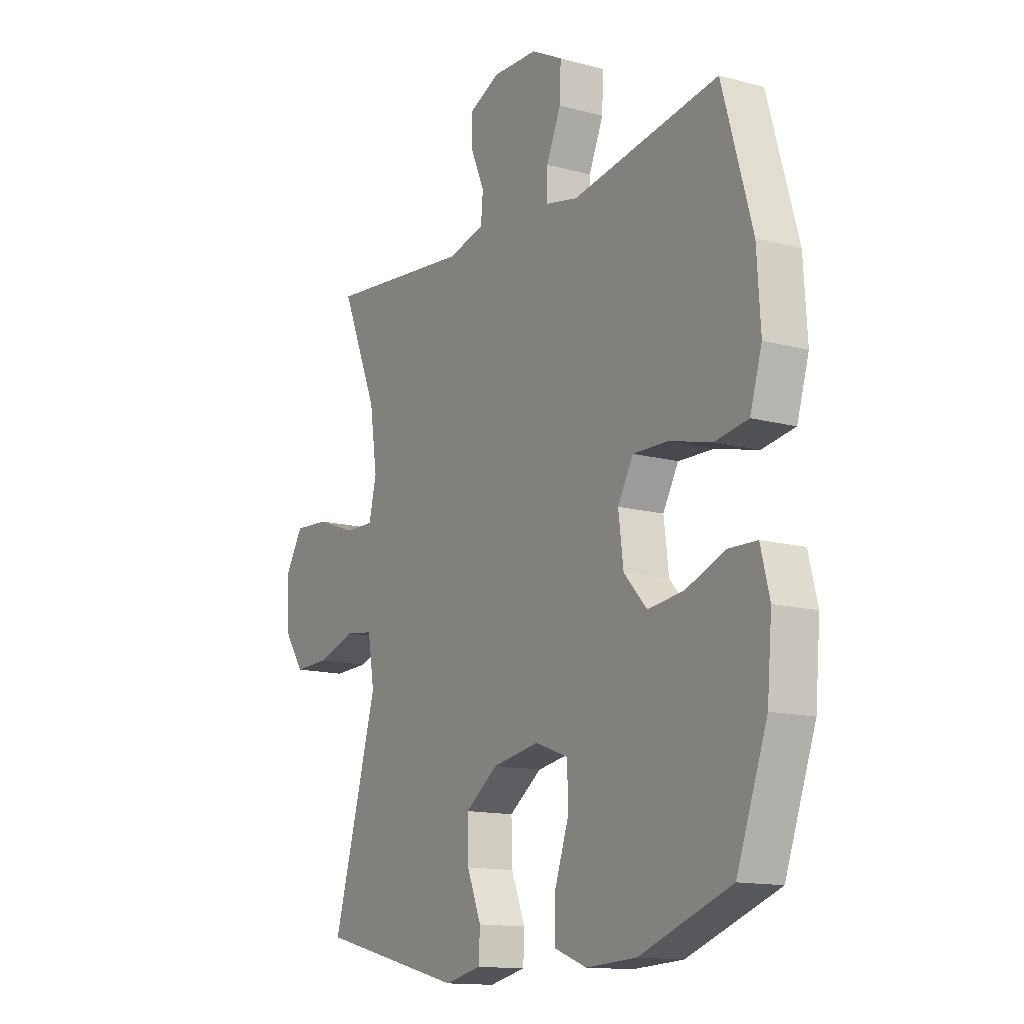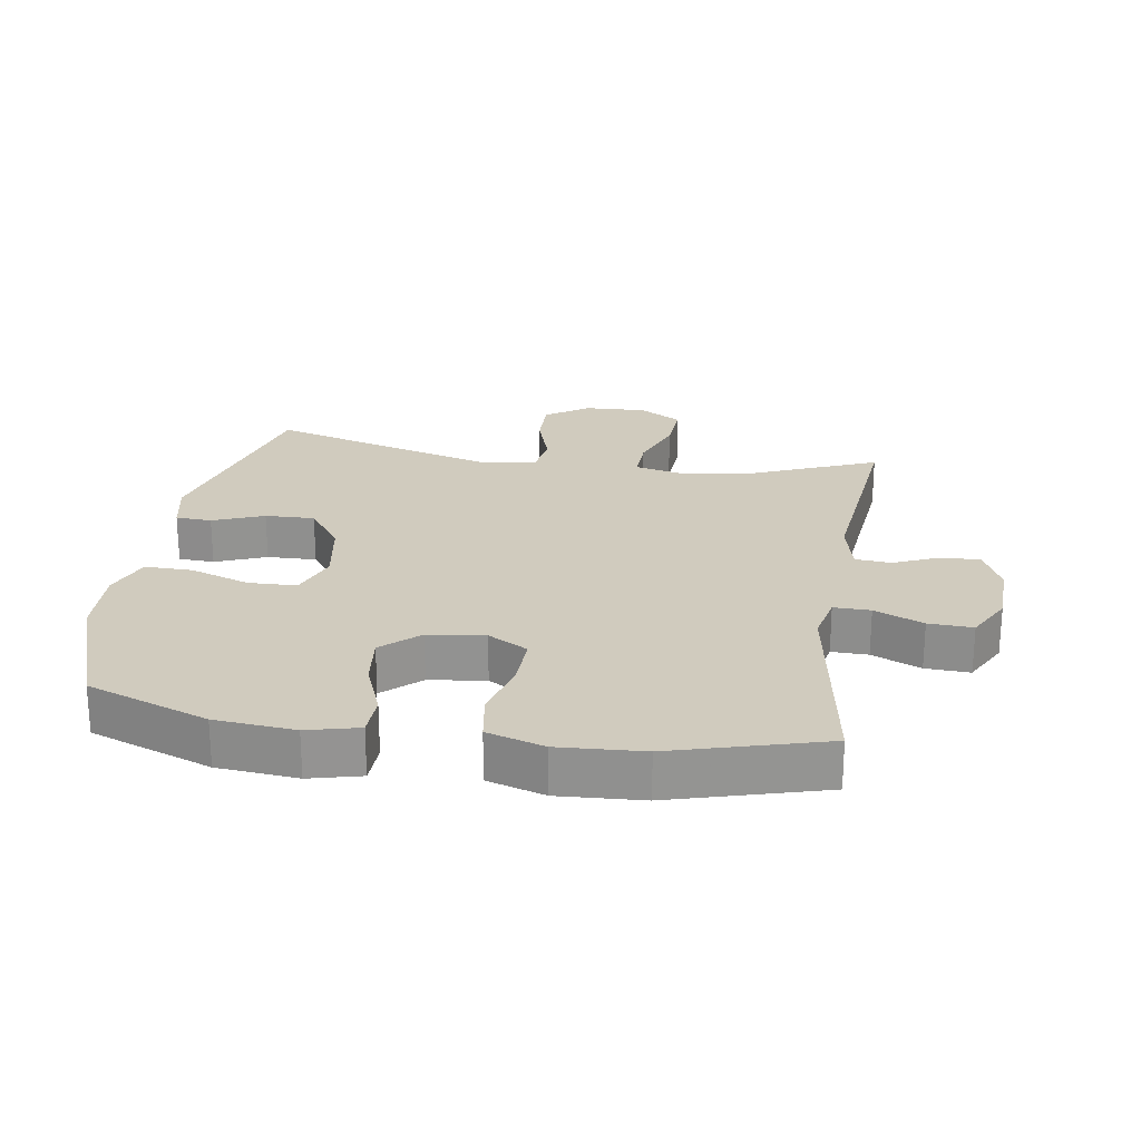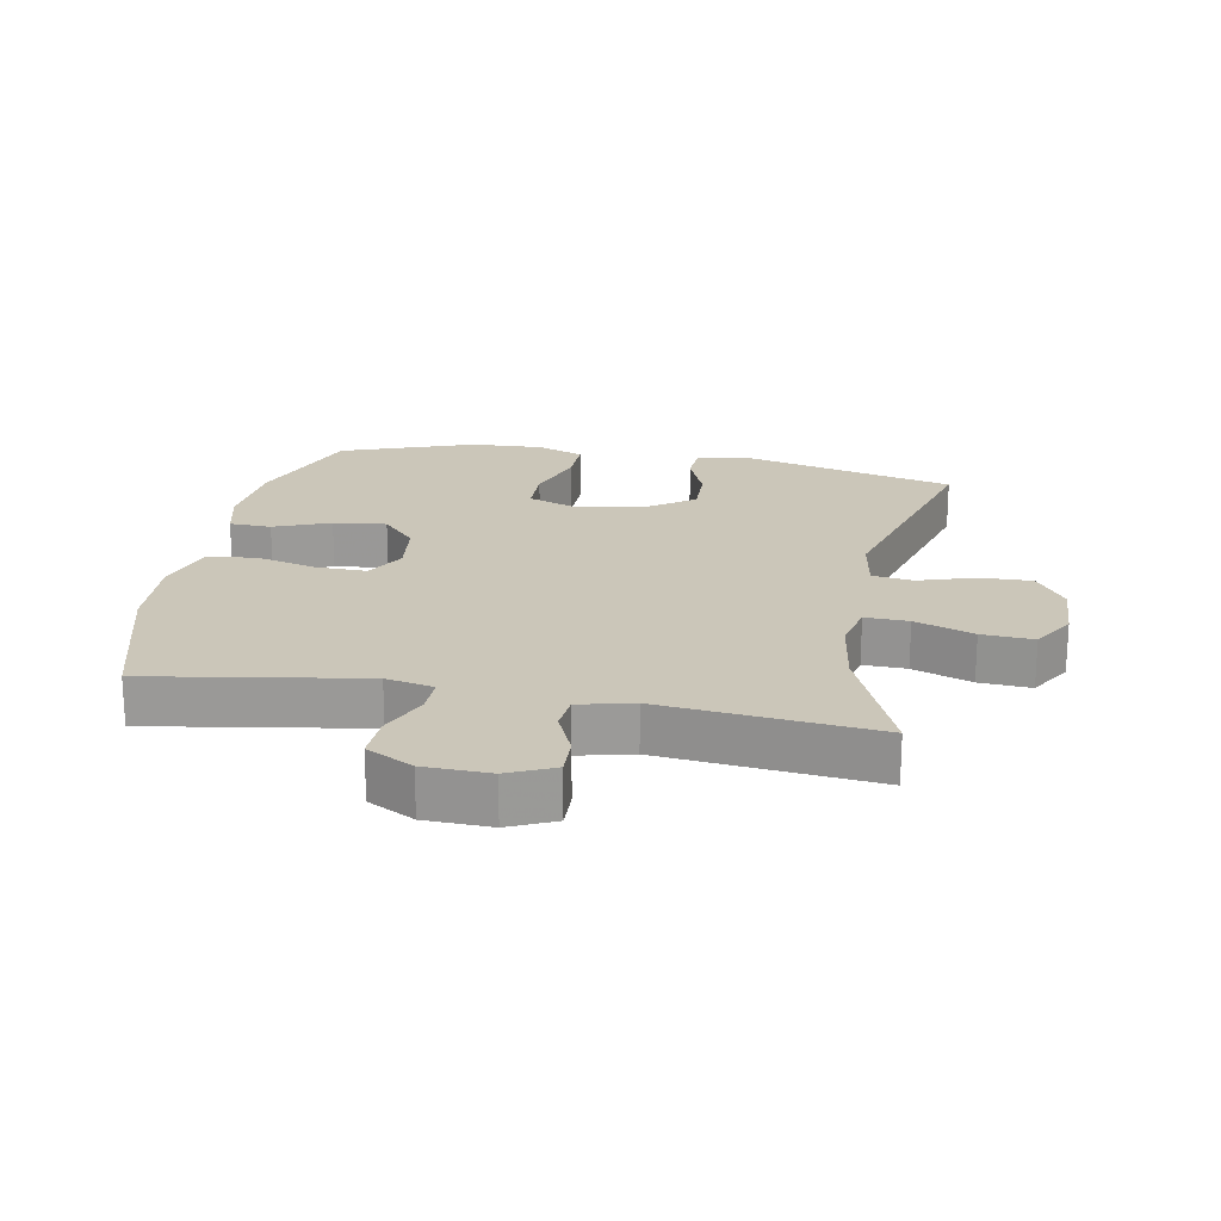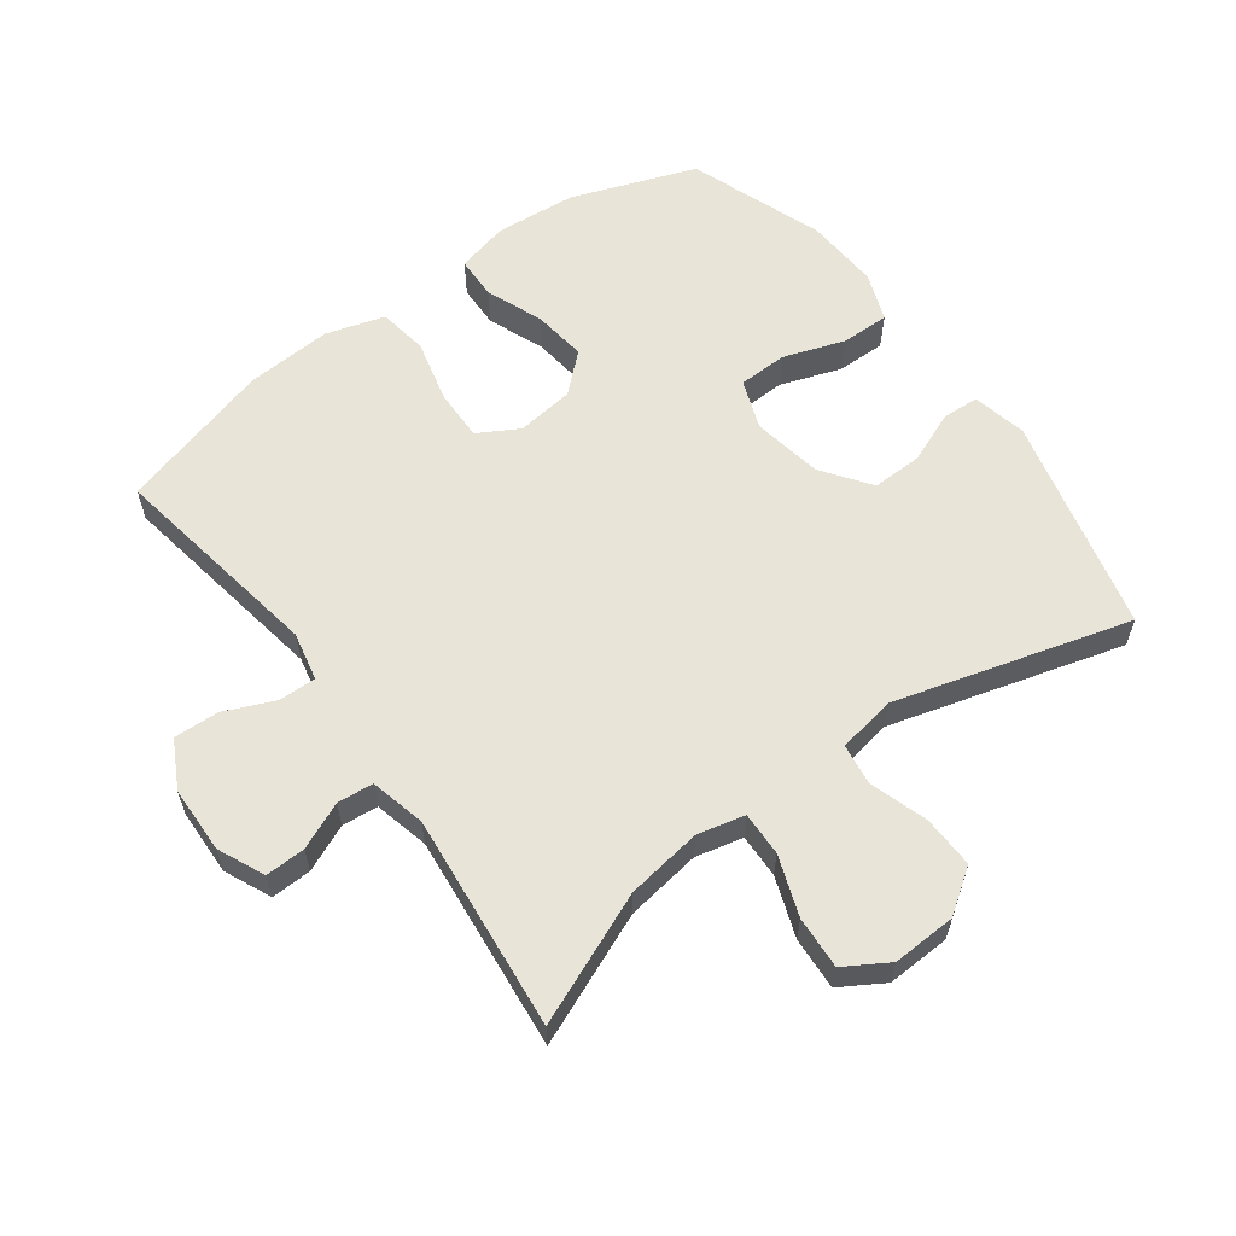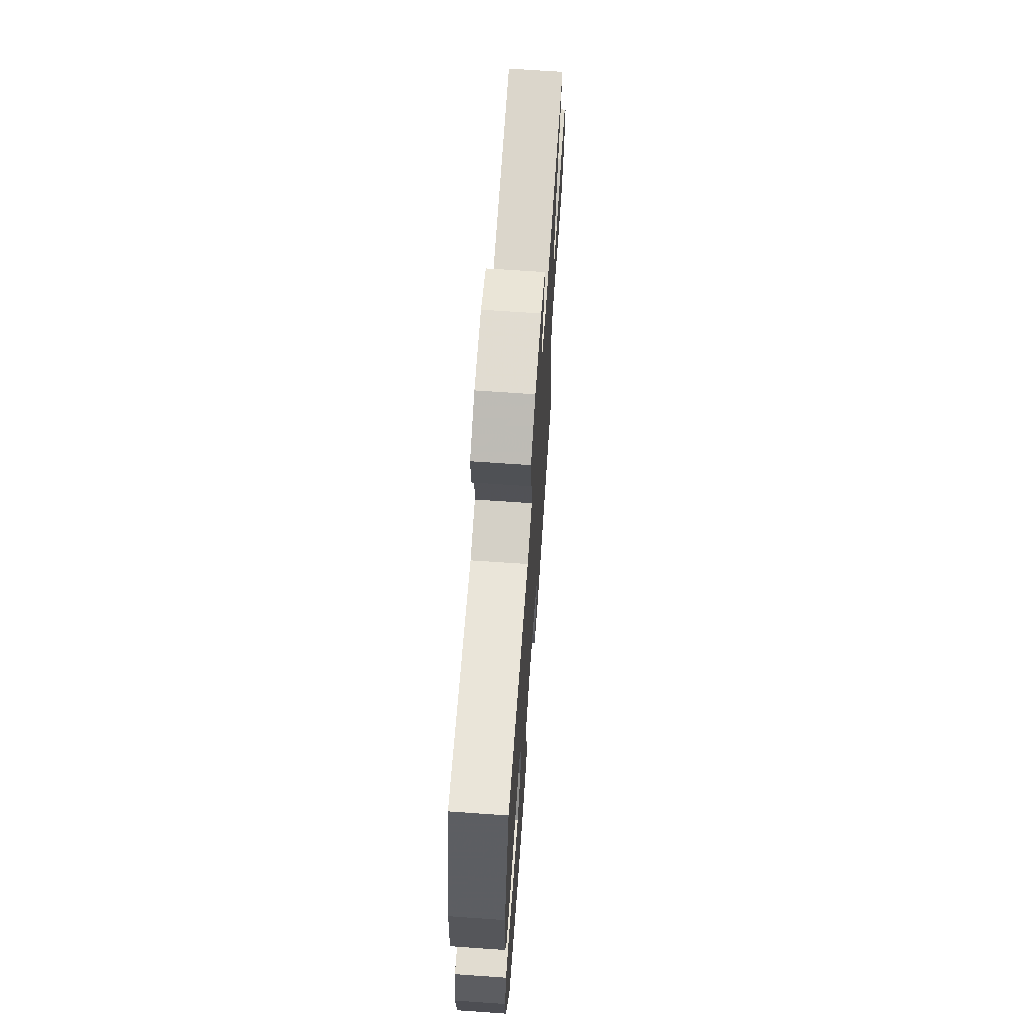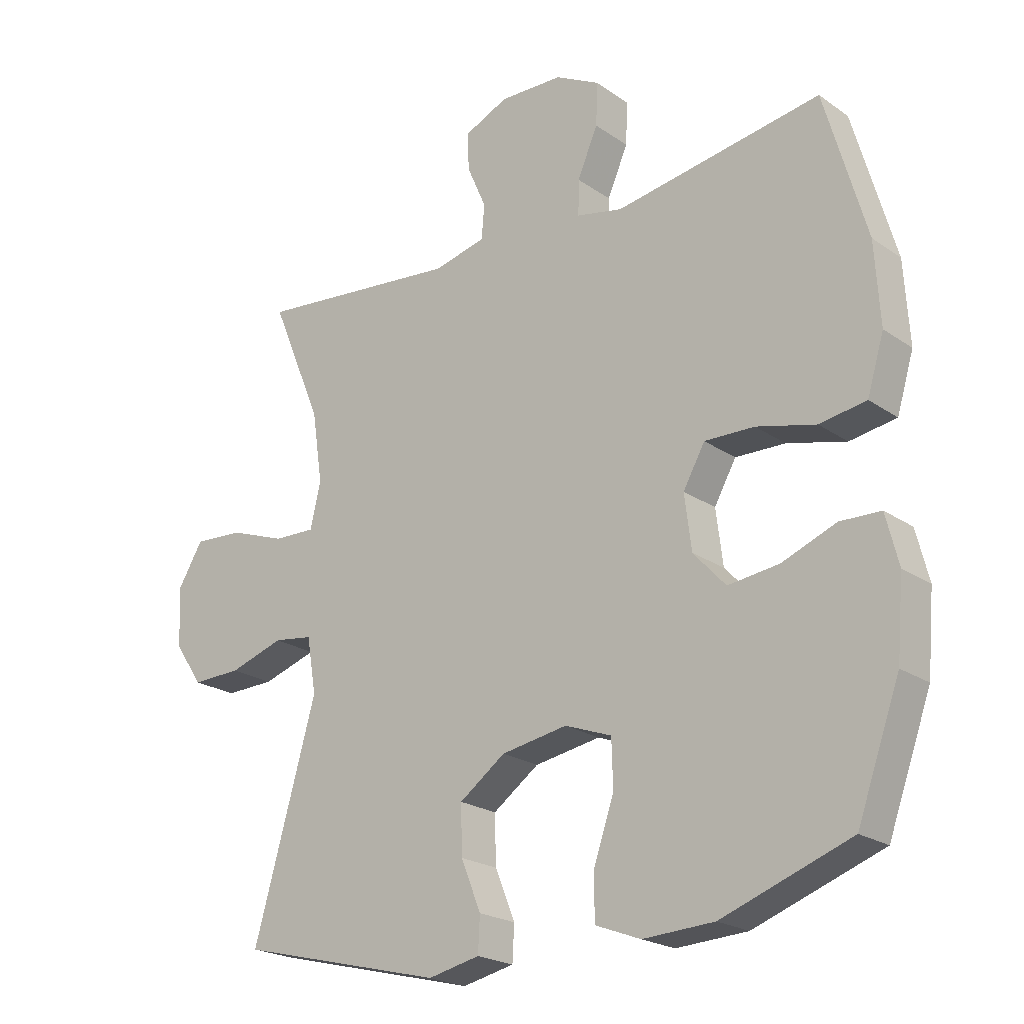
<metadata>
{"format":"obj","ext":"obj","renderer":"f3d","projection":"perspective","resolution":1024,"background":"white","views":[{"elev":-13.8,"azim":-121.1,"up":"+Z"},{"elev":23.5,"azim":-81.0,"up":"+Y"},{"elev":20.8,"azim":10.5,"up":"+Y"},{"elev":59.8,"azim":53.6,"up":"+Y"},{"elev":67.6,"azim":-86.0,"up":"+Z"},{"elev":-21.9,"azim":-140.1,"up":"+Z"}]}
</metadata>
<code>
v -0.5 0.07 -0.5
v -0.569 0.07 -0.311
v -0.58 0.07 -0.187
v -0.56 0.07 -0.107
v -0.495 0.07 -0.105
v -0.408 0.07 -0.139
v -0.326 0.07 -0.149
v -0.274 0.07 -0.092
v -0.263 0.07 -0.004
v -0.298 0.07 0.058
v -0.378 0.07 0.056
v -0.473 0.07 0.032
v -0.548 0.07 0.044
v -0.575 0.07 0.133
v -0.567 0.07 0.264
v -0.5 0.07 0.5
v -0.168 0.07 0.446
v -0.094 0.07 0.462
v -0.095 0.07 0.519
v -0.128 0.07 0.595
v -0.131 0.07 0.664
v -0.059 0.07 0.702
v 0.043 0.07 0.705
v 0.114 0.07 0.673
v 0.112 0.07 0.612
v 0.081 0.07 0.541
v 0.086 0.07 0.486
v 0.17 0.07 0.466
v 0.5 0.07 0.5
v 0.417 0.07 0.302
v 0.4 0.07 0.187
v 0.417 0.07 0.115
v 0.484 0.07 0.117
v 0.575 0.07 0.15
v 0.655 0.07 0.155
v 0.695 0.07 0.089
v 0.691 0.07 -0.008
v 0.645 0.07 -0.075
v 0.565 0.07 -0.073
v 0.477 0.07 -0.045
v 0.414 0.07 -0.054
v 0.399 0.07 -0.144
v 0.5 0.07 -0.5
v 0.169 0.07 -0.583
v 0.086 0.07 -0.565
v 0.083 0.07 -0.509
v 0.115 0.07 -0.43
v 0.117 0.07 -0.353
v 0.043 0.07 -0.3
v -0.063 0.07 -0.282
v -0.138 0.07 -0.31
v -0.14 0.07 -0.385
v -0.108 0.07 -0.478
v -0.107 0.07 -0.552
v -0.18 0.07 -0.58
v -0.294 0.07 -0.574
v -0.5 0 -0.5
v -0.569 0 -0.311
v -0.58 0 -0.187
v -0.56 0 -0.107
v -0.495 0 -0.105
v -0.408 0 -0.139
v -0.326 0 -0.149
v -0.274 0 -0.092
v -0.263 0 -0.004
v -0.298 0 0.058
v -0.378 0 0.056
v -0.473 0 0.032
v -0.548 0 0.044
v -0.575 0 0.133
v -0.567 0 0.264
v -0.5 0 0.5
v -0.168 0 0.446
v -0.094 0 0.462
v -0.095 0 0.519
v -0.128 0 0.595
v -0.131 0 0.664
v -0.059 0 0.702
v 0.043 0 0.705
v 0.114 0 0.673
v 0.112 0 0.612
v 0.081 0 0.541
v 0.086 0 0.486
v 0.17 0 0.466
v 0.5 0 0.5
v 0.417 0 0.302
v 0.4 0 0.187
v 0.417 0 0.115
v 0.484 0 0.117
v 0.575 0 0.15
v 0.655 0 0.155
v 0.695 0 0.089
v 0.691 0 -0.008
v 0.645 0 -0.075
v 0.565 0 -0.073
v 0.477 0 -0.045
v 0.414 0 -0.054
v 0.399 0 -0.144
v 0.5 0 -0.5
v 0.169 0 -0.583
v 0.086 0 -0.565
v 0.083 0 -0.509
v 0.115 0 -0.43
v 0.117 0 -0.353
v 0.043 0 -0.3
v -0.063 0 -0.282
v -0.138 0 -0.31
v -0.14 0 -0.385
v -0.108 0 -0.478
v -0.107 0 -0.552
v -0.18 0 -0.58
v -0.294 0 -0.574
f 52 53 54 55
f 51 52 55 56
f 44 45 46 47
f 42 43 44 47
f 41 42 47 48
f 37 38 39 40
f 37 40 41
f 36 37 41
f 33 34 35 36
f 32 33 36 41
f 31 32 41 48
f 28 29 30
f 27 28 30 31
f 23 24 25 26
f 23 26 27
f 22 23 27
f 19 20 21 22
f 18 19 22 27
f 17 18 27 31
f 11 12 13 14
f 10 11 14 15
f 3 4 5 6
f 3 6 7
f 2 3 7
f 51 56 1 2
f 50 51 2 7
f 49 50 7 8
f 17 31 48 49
f 17 49 8 9
f 10 15 16 17
f 9 10 17
f 111 110 109 108
f 112 111 108 107
f 103 102 101 100
f 103 100 99 98
f 104 103 98 97
f 96 95 94 93
f 97 96 93
f 97 93 92
f 92 91 90 89
f 97 92 89 88
f 104 97 88 87
f 86 85 84
f 87 86 84 83
f 82 81 80 79
f 83 82 79
f 83 79 78
f 78 77 76 75
f 83 78 75 74
f 87 83 74 73
f 70 69 68 67
f 71 70 67 66
f 62 61 60 59
f 63 62 59
f 63 59 58
f 58 57 112 107
f 63 58 107 106
f 64 63 106 105
f 105 104 87 73
f 65 64 105 73
f 73 72 71 66
f 73 66 65
f 1 57 58 2
f 2 58 59 3
f 3 59 60 4
f 4 60 61 5
f 5 61 62 6
f 6 62 63 7
f 7 63 64 8
f 8 64 65 9
f 9 65 66 10
f 10 66 67 11
f 11 67 68 12
f 12 68 69 13
f 13 69 70 14
f 14 70 71 15
f 15 71 72 16
f 16 72 73 17
f 17 73 74 18
f 18 74 75 19
f 19 75 76 20
f 20 76 77 21
f 21 77 78 22
f 22 78 79 23
f 23 79 80 24
f 24 80 81 25
f 25 81 82 26
f 26 82 83 27
f 27 83 84 28
f 28 84 85 29
f 29 85 86 30
f 30 86 87 31
f 31 87 88 32
f 32 88 89 33
f 33 89 90 34
f 34 90 91 35
f 35 91 92 36
f 36 92 93 37
f 37 93 94 38
f 38 94 95 39
f 39 95 96 40
f 40 96 97 41
f 41 97 98 42
f 42 98 99 43
f 43 99 100 44
f 44 100 101 45
f 45 101 102 46
f 46 102 103 47
f 47 103 104 48
f 48 104 105 49
f 49 105 106 50
f 50 106 107 51
f 51 107 108 52
f 52 108 109 53
f 53 109 110 54
f 54 110 111 55
f 55 111 112 56
f 56 112 57 1

</code>
